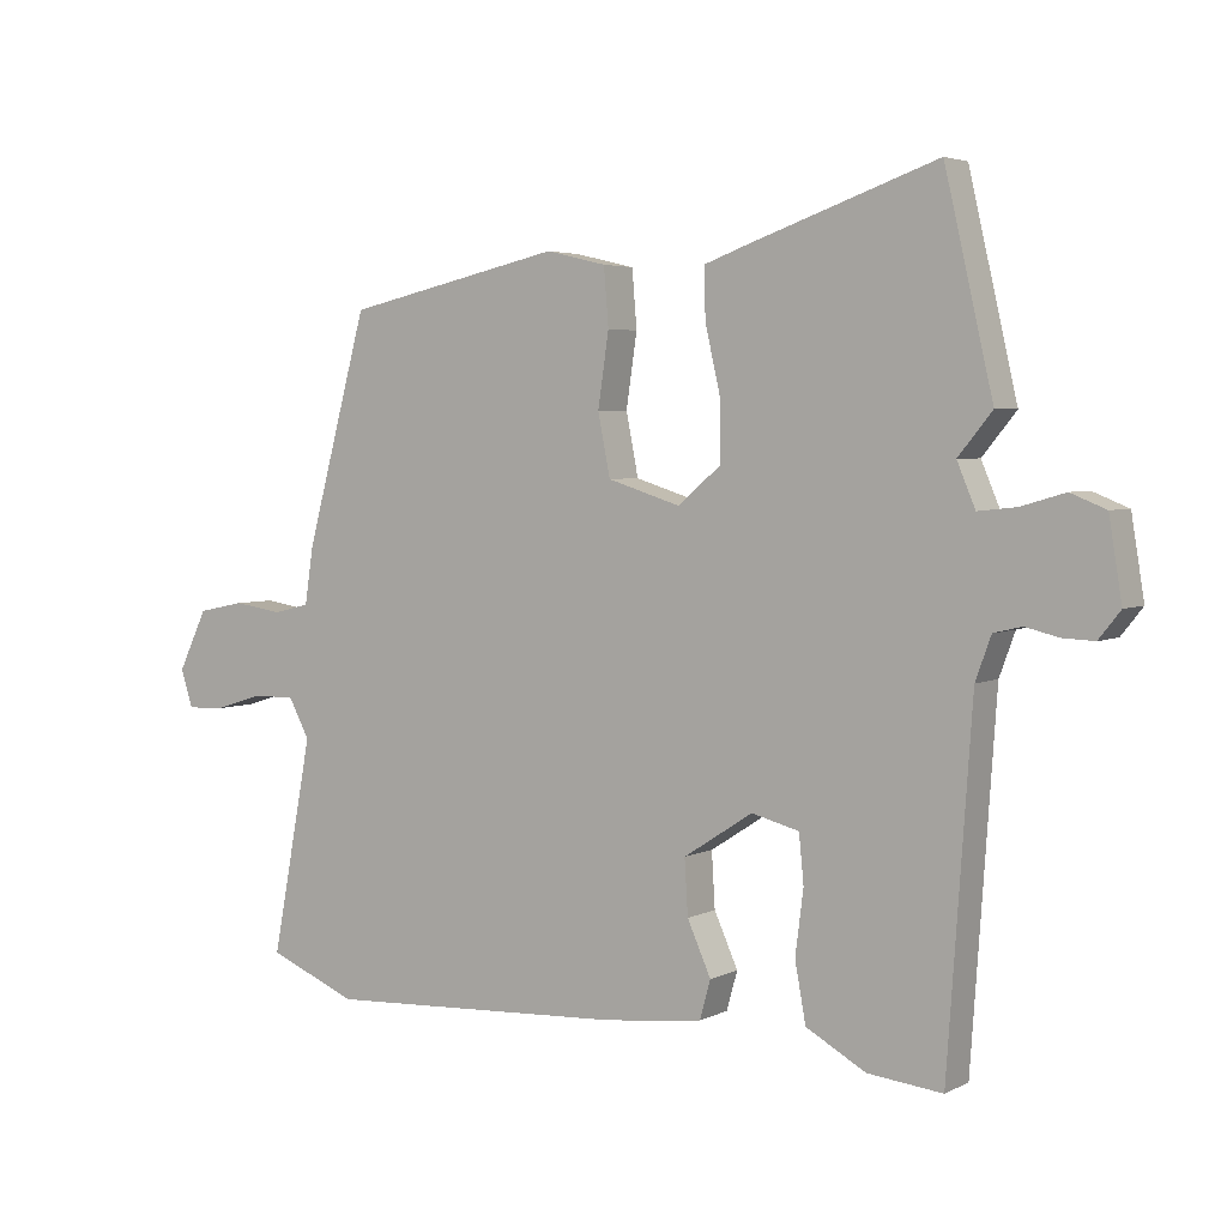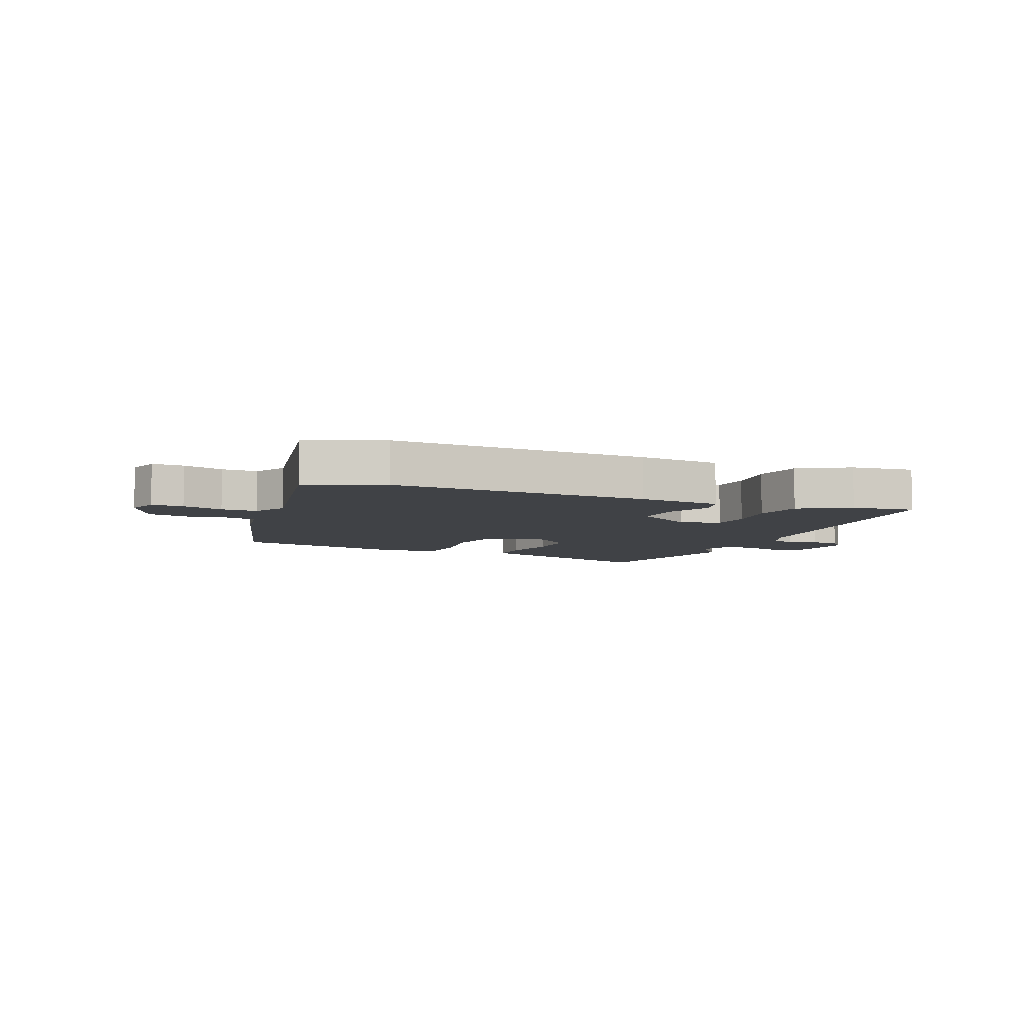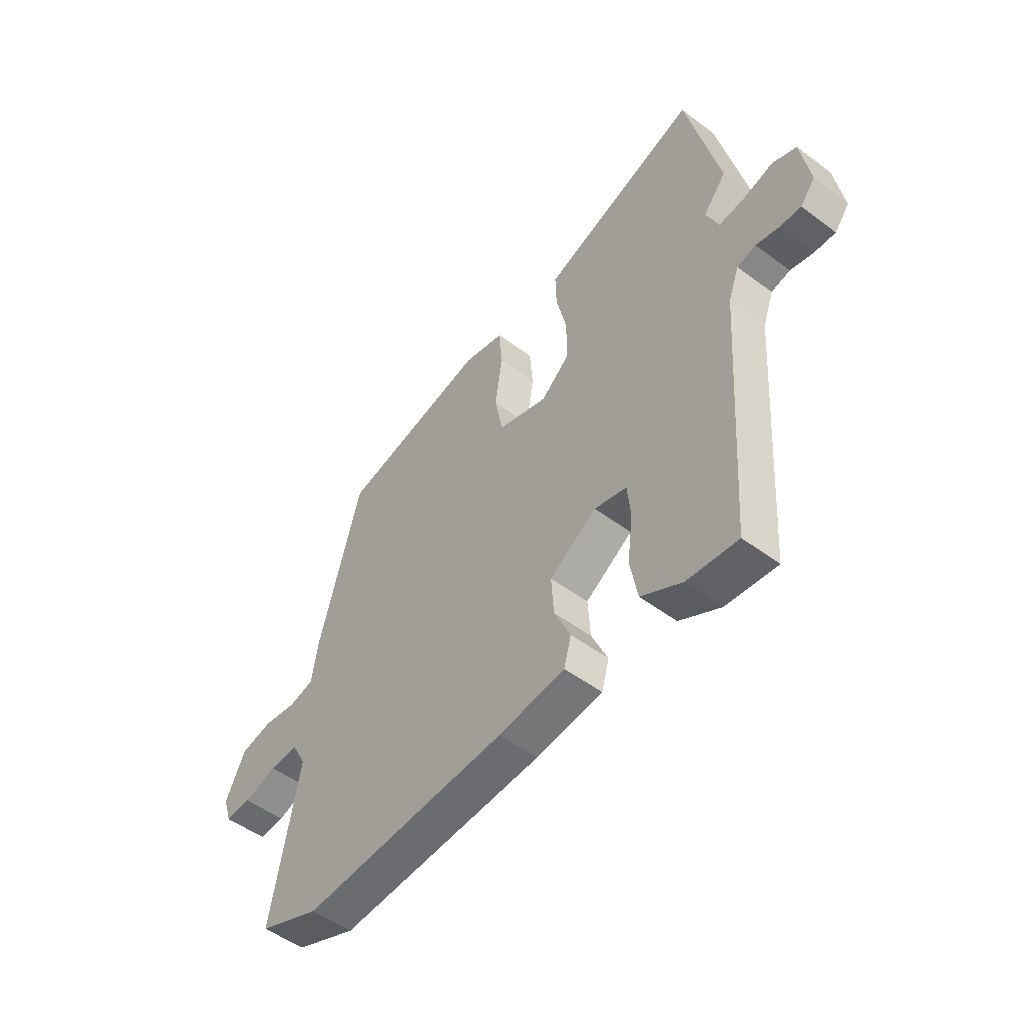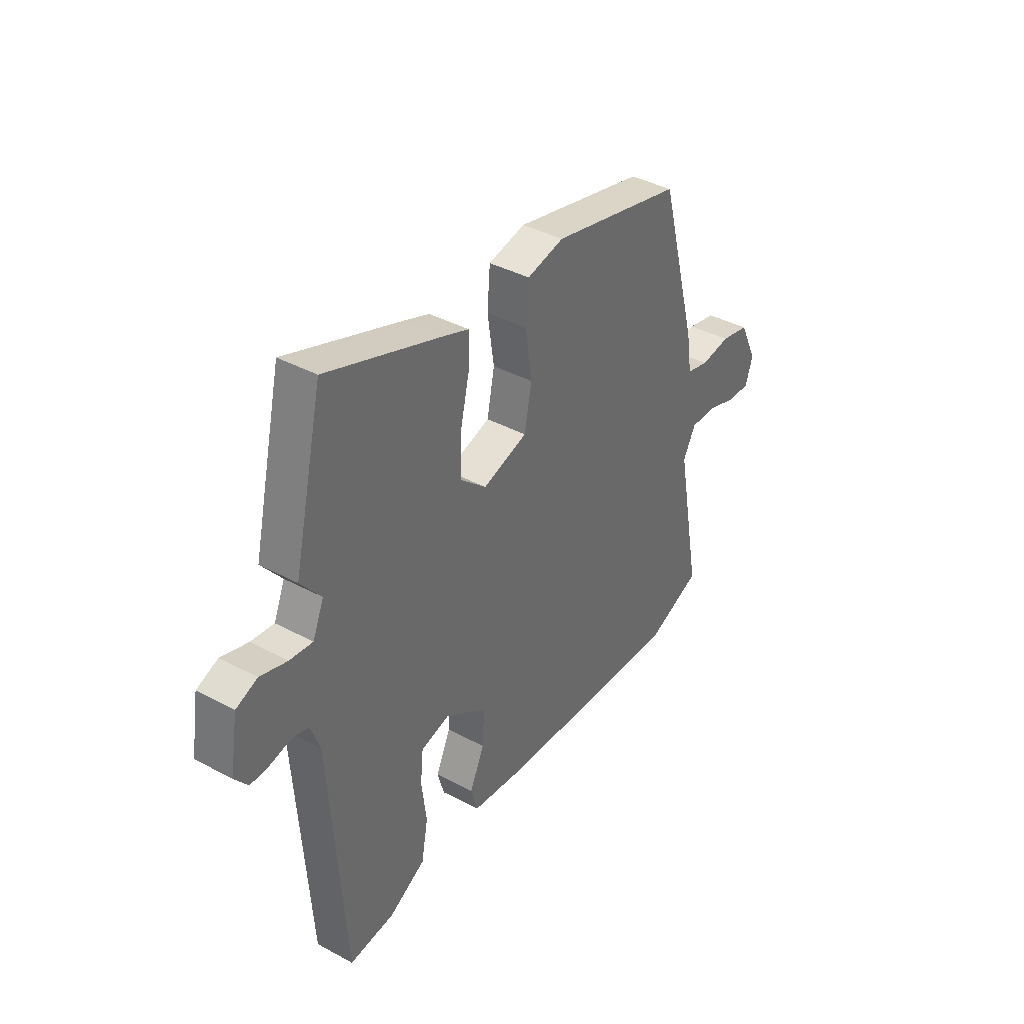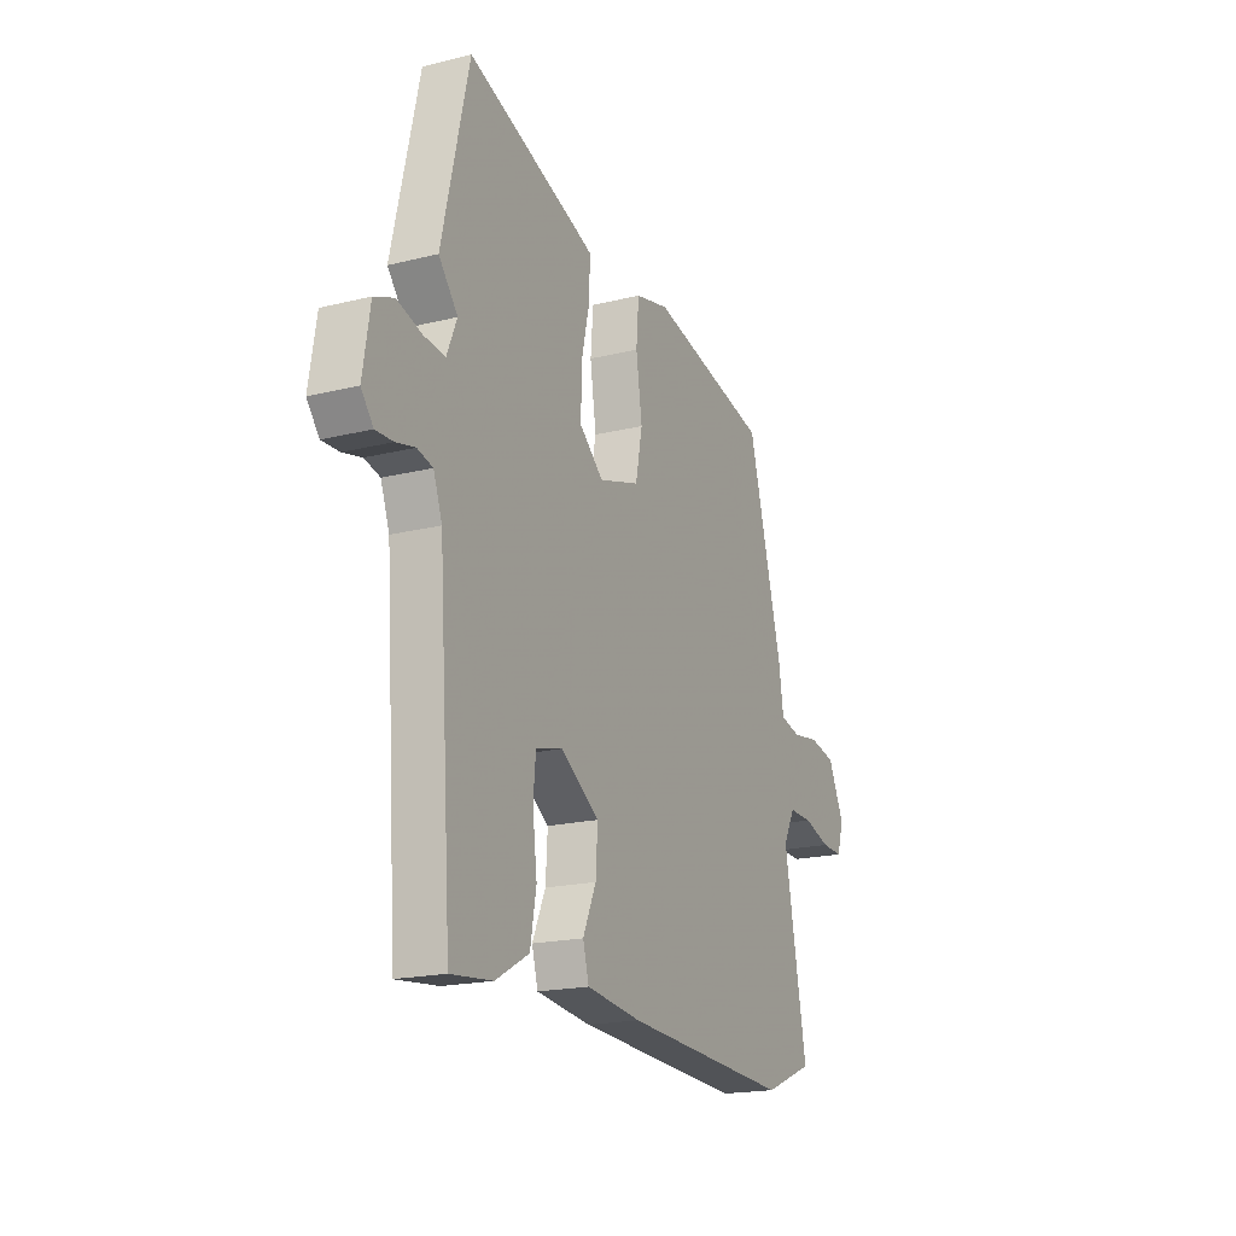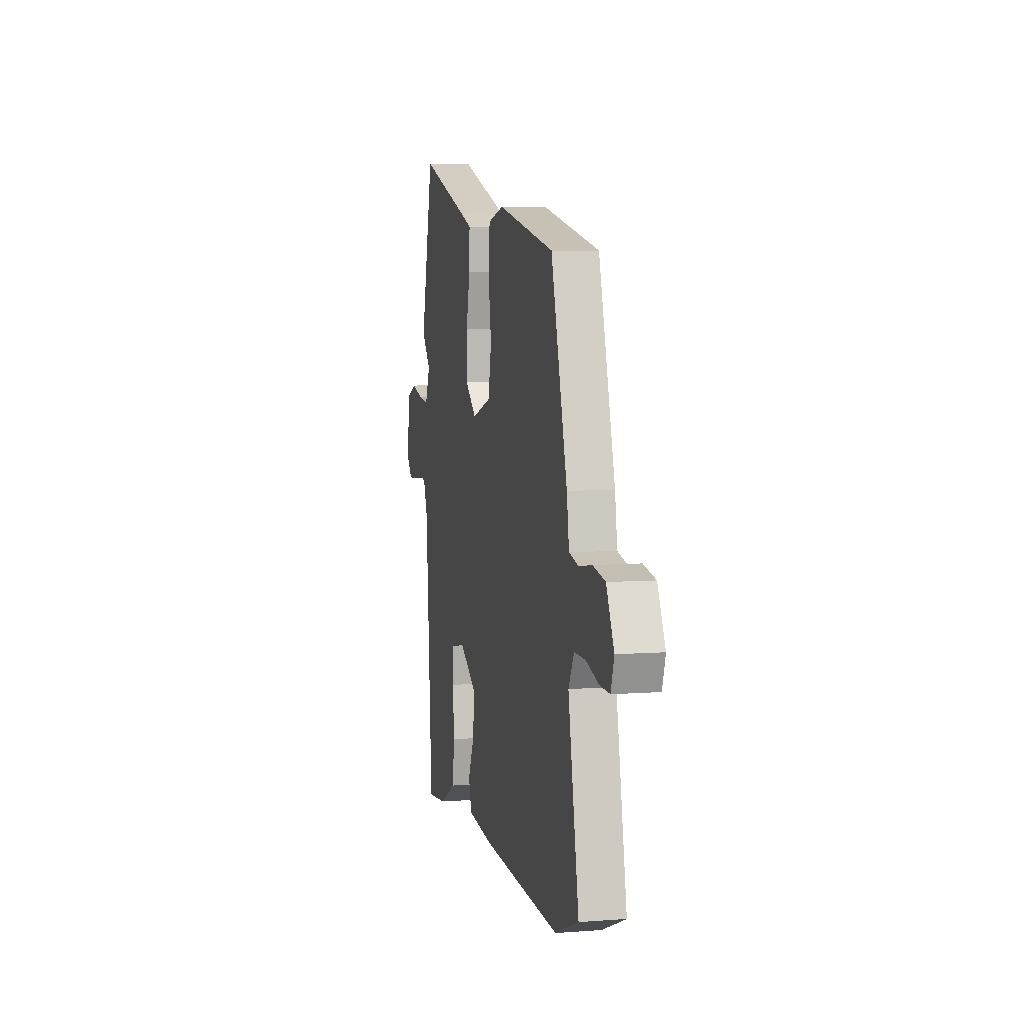
<metadata>
{"format":"obj","ext":"obj","renderer":"f3d","projection":"perspective","resolution":1024,"background":"white","views":[{"elev":3.9,"azim":-147.1,"up":"+Z"},{"elev":-6.4,"azim":158.2,"up":"+Y"},{"elev":-51.3,"azim":-129.1,"up":"+Z"},{"elev":38.8,"azim":-55.9,"up":"+Z"},{"elev":-19.0,"azim":-64.8,"up":"+Z"},{"elev":6.0,"azim":77.0,"up":"+Z"}]}
</metadata>
<code>
v 0.437 0.07 0.474
v 0.528 0.07 0.139
v 0.541 0.07 0.054
v 0.595 0.07 0.041
v 0.667 0.07 0.052
v 0.736 0.07 0.038
v 0.779 0.07 -0.051
v 0.761 0.07 -0.107
v 0.705 0.07 -0.105
v 0.634 0.07 -0.083
v 0.571 0.07 -0.082
v 0.54 0.07 -0.14
v 0.6 0.07 -0.459
v 0.468 0.07 -0.513
v 0.021 0.07 -0.49
v -0.123 0.07 -0.473
v -0.139 0.07 -0.416
v -0.104 0.07 -0.338
v -0.099 0.07 -0.257
v -0.201 0.07 -0.191
v -0.271 0.07 -0.209
v -0.278 0.07 -0.28
v -0.266 0.07 -0.375
v -0.282 0.07 -0.462
v -0.37 0.07 -0.511
v -0.48 0.07 -0.523
v -0.516 0.07 -0.006
v -0.539 0.07 0.057
v -0.58 0.07 0.067
v -0.63 0.07 0.055
v -0.676 0.07 0.053
v -0.708 0.07 0.093
v -0.689 0.07 0.21
v -0.637 0.07 0.231
v -0.572 0.07 0.212
v -0.516 0.07 0.206
v -0.489 0.07 0.27
v -0.539 0.07 0.331
v -0.468 0.07 0.639
v -0.187 0.07 0.541
v -0.127 0.07 0.519
v -0.129 0.07 0.445
v -0.151 0.07 0.349
v -0.152 0.07 0.26
v -0.089 0.07 0.206
v 0.019 0.07 0.24
v 0.037 0.07 0.331
v 0.021 0.07 0.439
v 0.028 0.07 0.524
v 0.117 0.07 0.545
v 0.437 0 0.474
v 0.528 0 0.139
v 0.541 0 0.054
v 0.595 0 0.041
v 0.667 0 0.052
v 0.736 0 0.038
v 0.779 0 -0.051
v 0.761 0 -0.107
v 0.705 0 -0.105
v 0.634 0 -0.083
v 0.571 0 -0.082
v 0.54 0 -0.14
v 0.6 0 -0.459
v 0.468 0 -0.513
v 0.021 0 -0.49
v -0.123 0 -0.473
v -0.139 0 -0.416
v -0.104 0 -0.338
v -0.099 0 -0.257
v -0.201 0 -0.191
v -0.271 0 -0.209
v -0.278 0 -0.28
v -0.266 0 -0.375
v -0.282 0 -0.462
v -0.37 0 -0.511
v -0.48 0 -0.523
v -0.516 0 -0.006
v -0.539 0 0.057
v -0.58 0 0.067
v -0.63 0 0.055
v -0.676 0 0.053
v -0.708 0 0.093
v -0.689 0 0.21
v -0.637 0 0.231
v -0.572 0 0.212
v -0.516 0 0.206
v -0.489 0 0.27
v -0.539 0 0.331
v -0.468 0 0.639
v -0.187 0 0.541
v -0.127 0 0.519
v -0.129 0 0.445
v -0.151 0 0.349
v -0.152 0 0.26
v -0.089 0 0.206
v 0.019 0 0.24
v 0.037 0 0.331
v 0.021 0 0.439
v 0.028 0 0.524
v 0.117 0 0.545
f 1 2 3
f 50 1 3
f 49 50 3
f 48 49 3
f 47 48 3
f 46 47 3
f 45 46 3
f 41 42 43
f 40 41 43
f 39 40 43
f 38 39 43
f 37 38 43
f 36 37 43 44
f 33 34 35
f 32 33 35
f 31 32 35
f 30 31 35
f 29 30 35
f 28 29 35 36
f 36 44 45
f 28 36 45
f 27 28 45
f 25 26 27
f 24 25 27
f 23 24 27
f 22 23 27
f 16 17 18
f 15 16 18
f 14 15 18
f 13 14 18
f 12 13 18
f 11 12 18 19
f 8 9 10
f 7 8 10
f 6 7 10
f 5 6 10
f 4 5 10
f 3 4 10 11
f 11 19 20
f 3 11 20
f 45 3 20
f 21 22 27
f 20 21 27 45
f 53 52 51
f 53 51 100
f 53 100 99
f 53 99 98
f 53 98 97
f 53 97 96
f 53 96 95
f 93 92 91
f 93 91 90
f 93 90 89
f 93 89 88
f 93 88 87
f 94 93 87 86
f 85 84 83
f 85 83 82
f 85 82 81
f 85 81 80
f 85 80 79
f 86 85 79 78
f 95 94 86
f 95 86 78
f 95 78 77
f 77 76 75
f 77 75 74
f 77 74 73
f 77 73 72
f 68 67 66
f 68 66 65
f 68 65 64
f 68 64 63
f 68 63 62
f 69 68 62 61
f 60 59 58
f 60 58 57
f 60 57 56
f 60 56 55
f 60 55 54
f 61 60 54 53
f 70 69 61
f 70 61 53
f 70 53 95
f 77 72 71
f 95 77 71 70
f 1 51 52 2
f 2 52 53 3
f 3 53 54 4
f 4 54 55 5
f 5 55 56 6
f 6 56 57 7
f 7 57 58 8
f 8 58 59 9
f 9 59 60 10
f 10 60 61 11
f 11 61 62 12
f 12 62 63 13
f 13 63 64 14
f 14 64 65 15
f 15 65 66 16
f 16 66 67 17
f 17 67 68 18
f 18 68 69 19
f 19 69 70 20
f 20 70 71 21
f 21 71 72 22
f 22 72 73 23
f 23 73 74 24
f 24 74 75 25
f 25 75 76 26
f 26 76 77 27
f 27 77 78 28
f 28 78 79 29
f 29 79 80 30
f 30 80 81 31
f 31 81 82 32
f 32 82 83 33
f 33 83 84 34
f 34 84 85 35
f 35 85 86 36
f 36 86 87 37
f 37 87 88 38
f 38 88 89 39
f 39 89 90 40
f 40 90 91 41
f 41 91 92 42
f 42 92 93 43
f 43 93 94 44
f 44 94 95 45
f 45 95 96 46
f 46 96 97 47
f 47 97 98 48
f 48 98 99 49
f 49 99 100 50
f 50 100 51 1

</code>
